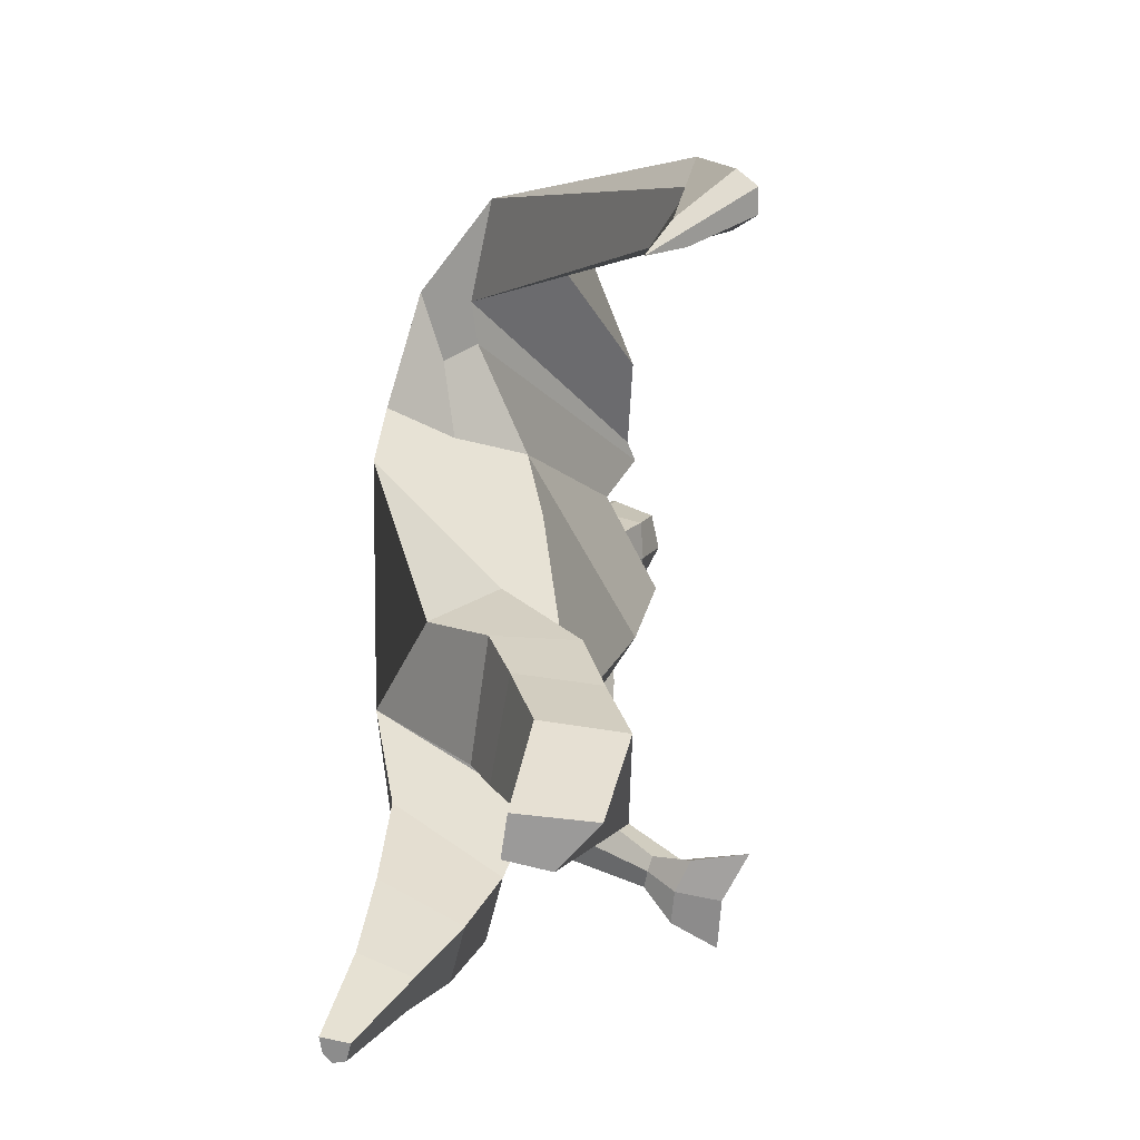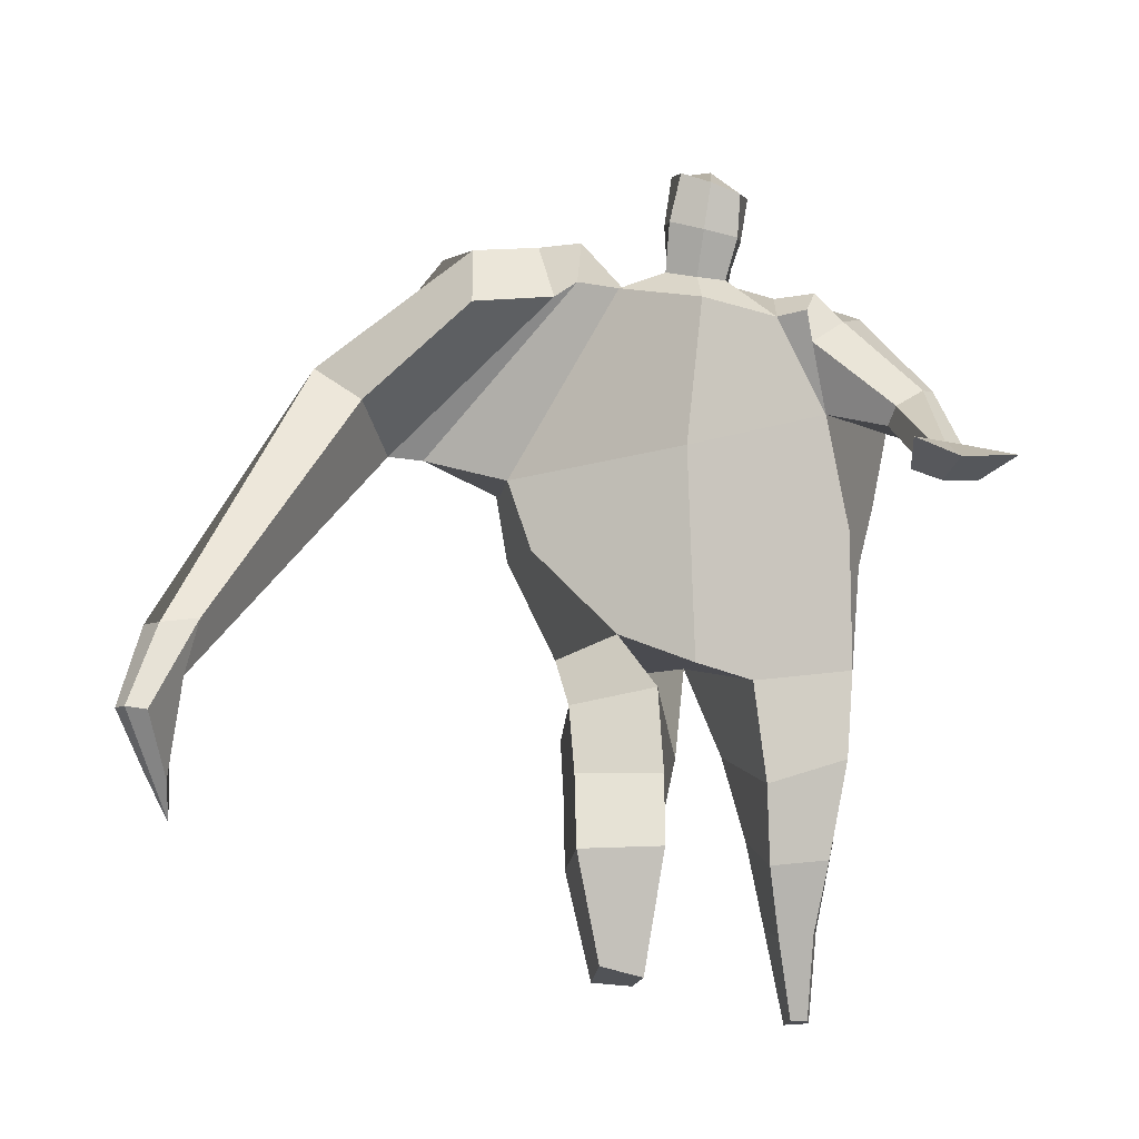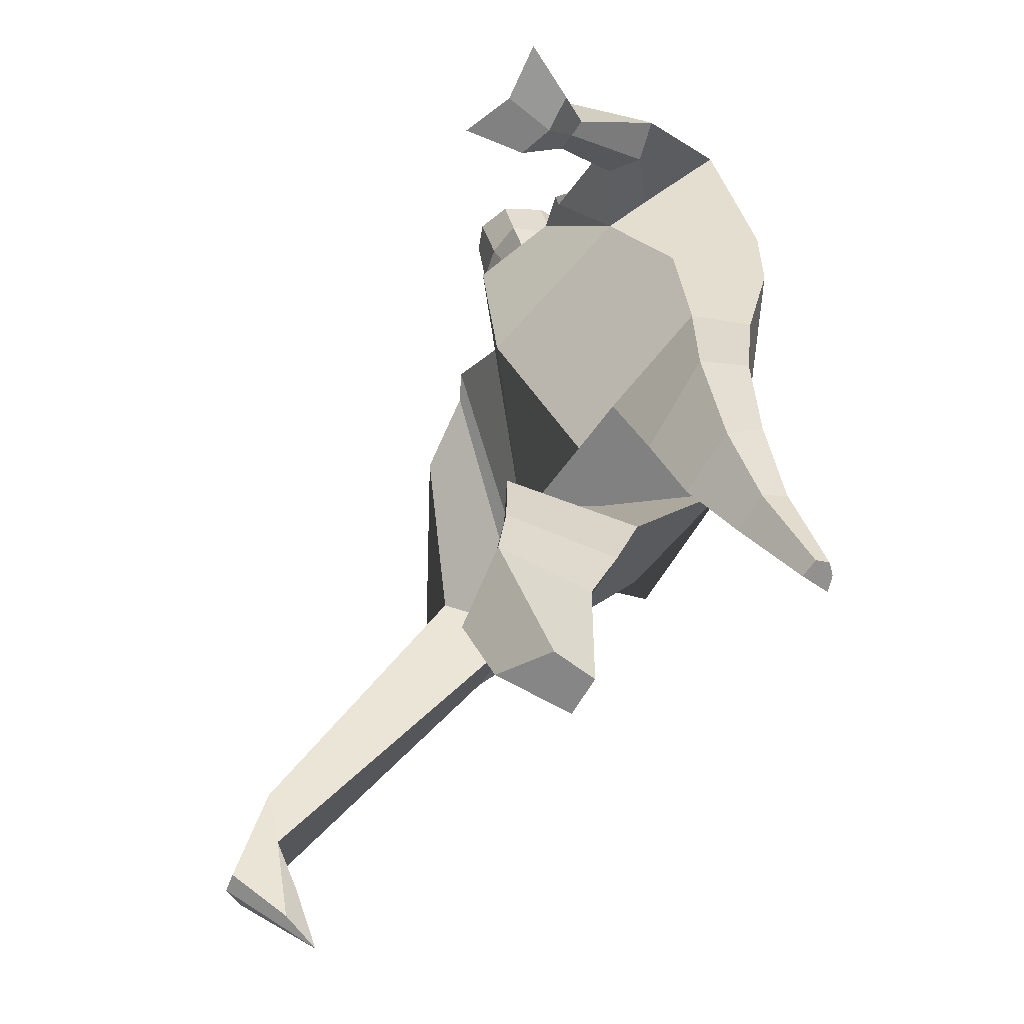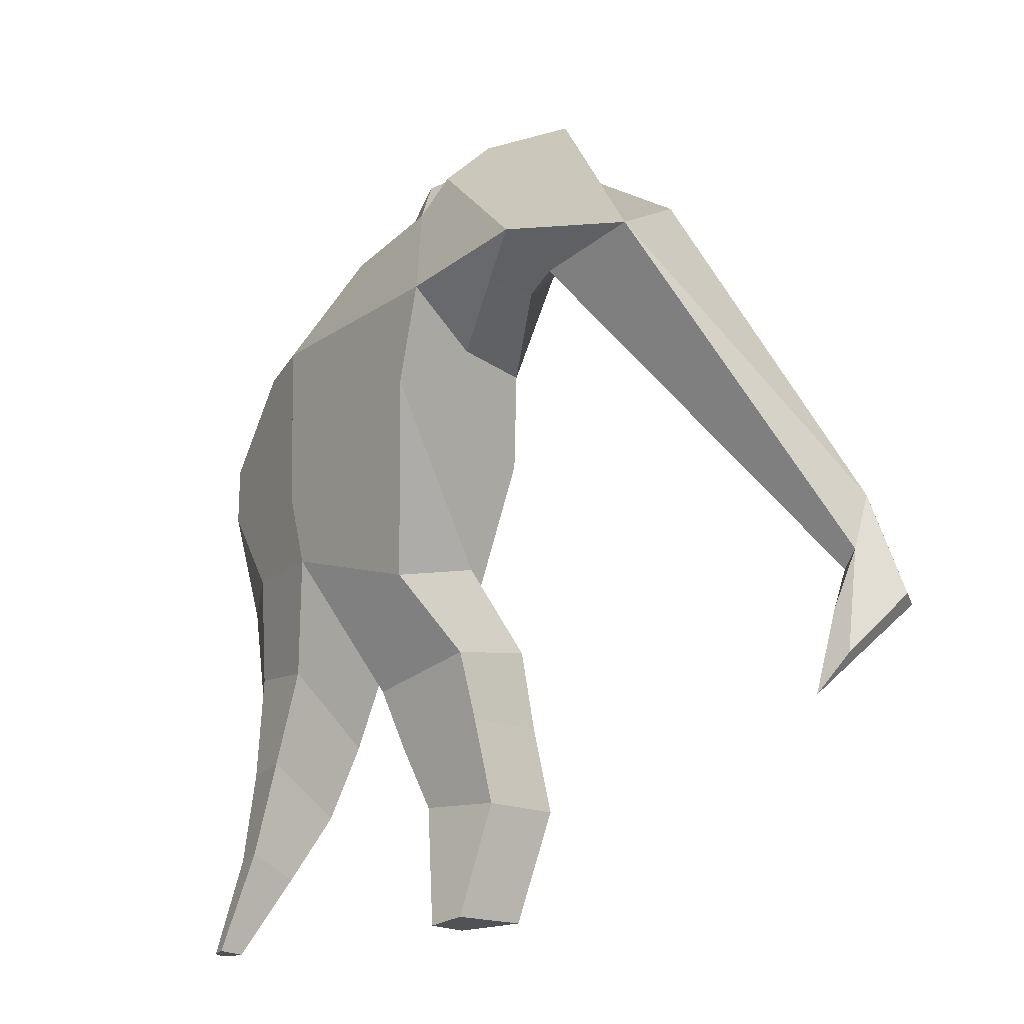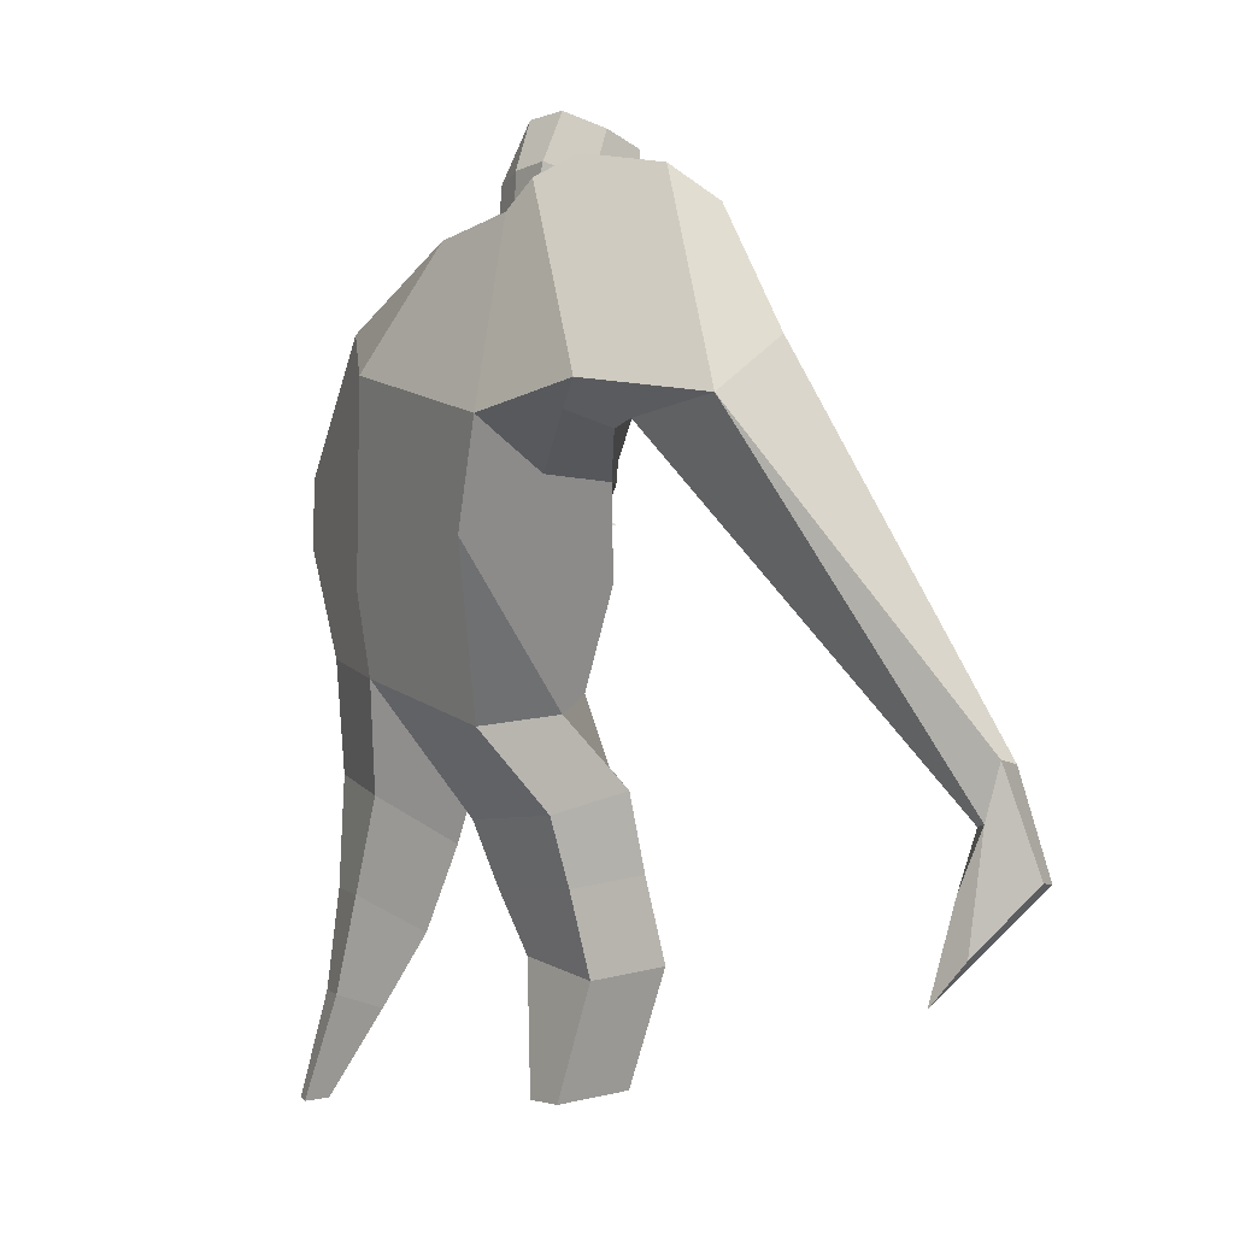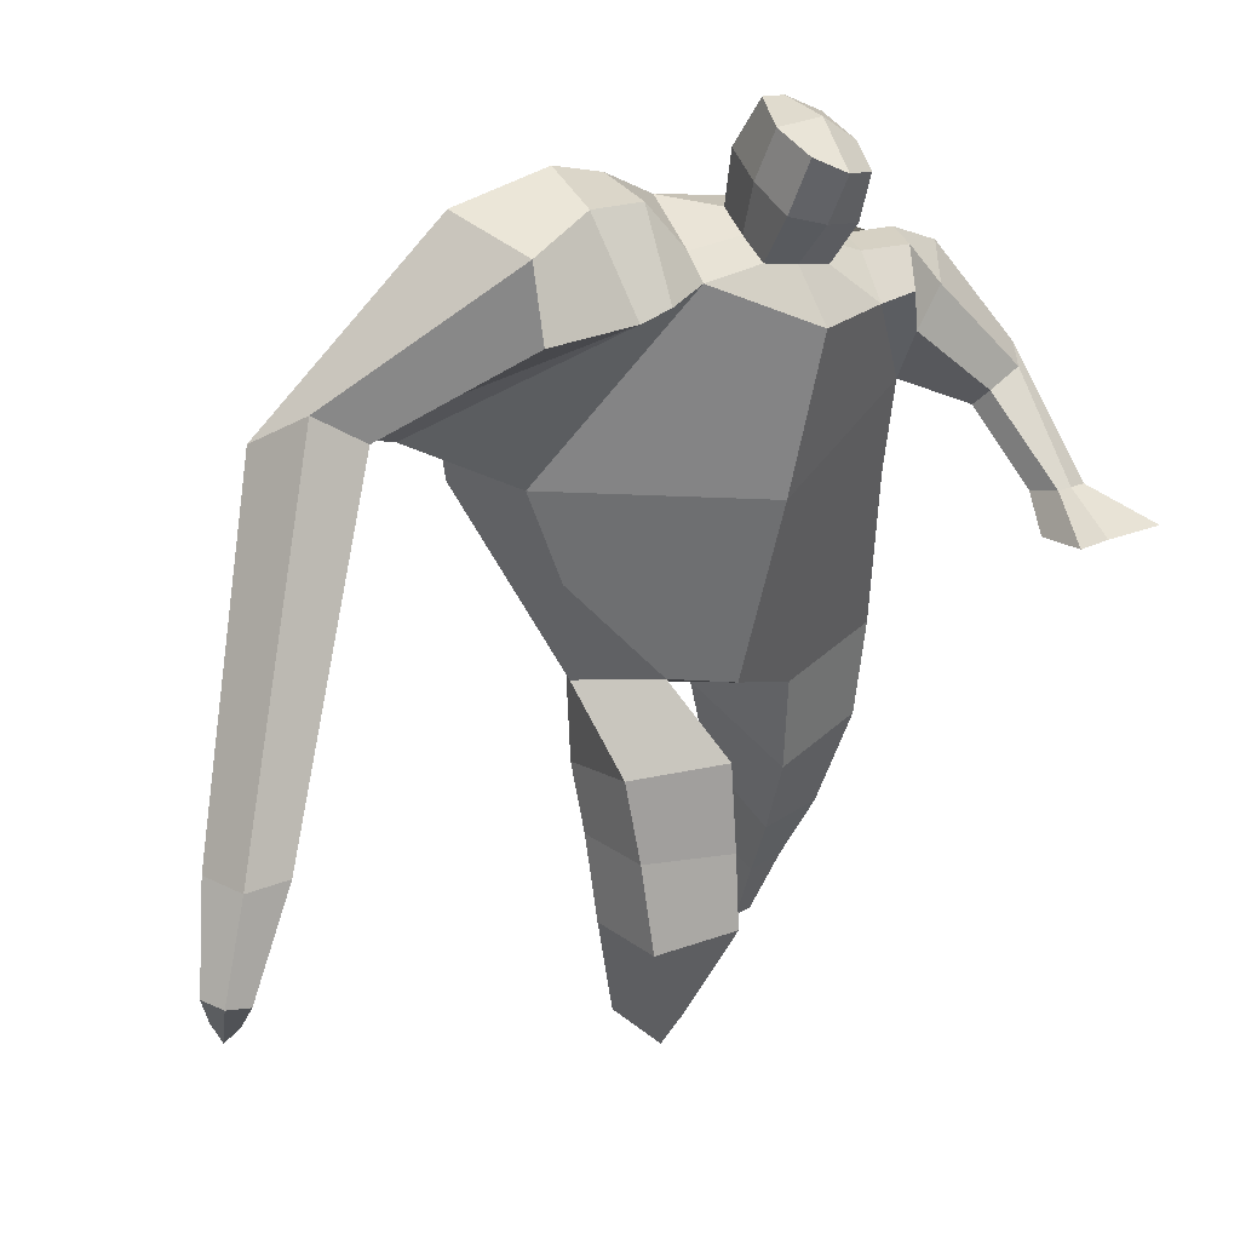
<metadata>
{"format":"obj","ext":"obj","renderer":"f3d","projection":"perspective","resolution":1024,"background":"white","views":[{"elev":-65.3,"azim":-92.5,"up":"+Y"},{"elev":70.5,"azim":-0.3,"up":"+Z"},{"elev":-65.4,"azim":66.6,"up":"+Y"},{"elev":-19.7,"azim":-126.6,"up":"+Y"},{"elev":3.6,"azim":-120.1,"up":"+Y"},{"elev":24.8,"azim":-29.6,"up":"+Y"}]}
</metadata>
<code>
o monstruo_grande
v 0.4495 2.004 0.2541
v 0.5273 1.136 0.04156
v -0.666 1.826 0.09277
v -0.2881 1.213 0.2219
v 0.7418 2.263 -0.01262
v 0.5998 1.612 -0.2262
v -0.7301 2.012 -0.3611
v -0.6776 1.69 -0.3826
v -0.2698 2.439 0.3697
v 0.2743 2.305 0.4157
v -0.416 2.421 0.4572
v -1.092 2.102 -0.2658
v -0.2145 2.583 0.007941
v 0.323 2.426 0.1471
v -0.9744 1.971 -0.07725
v -0.3709 2.668 0.009803
v -0.7815 2.363 0.4297
v -1.422 2.061 -0.04951
v -1.177 2.096 0.194
v -0.9006 2.674 0.1254
v -0.5548 2.723 0.05422
v -0.4967 2.38 0.4272
v -1.104 1.998 -0.1024
v -1.902 0.849 0.6105
v -1.786 0.8243 0.6757
v -1.747 0.643 0.4827
v -1.818 0.6581 0.4429
v 0.3941 2.207 0.4197
v 0.589 2.385 0.2164
v 0.3802 2.327 0.4252
v 0.4494 2.443 0.2049
v 0.6496 1.919 0.3505
v 0.8578 1.925 0.2887
v 0.6749 1.973 0.3989
v 0.8198 2.066 0.3019
v 0.7103 1.715 0.5603
v 0.8228 1.702 0.5379
v 0.7371 1.743 0.659
v 0.8486 1.734 0.6316
v 0.6686 1.626 0.6825
v 0.9 1.608 0.6288
v 0.6563 1.662 0.876
v 1.006 1.631 0.7901
v -0.1073 2.48 0.4086
v 0.1005 2.446 0.4139
v -0.07786 2.566 0.1572
v 0.1236 2.528 0.1657
v -0.05247 2.796 0.545
v 0.1532 2.724 0.5235
v -0.04449 2.896 0.2859
v 0.1605 2.825 0.2637
v -0.4994 1.18 0.03106
v -0.3962 1.148 -0.1855
v -0.03611 1.261 -0.3375
v -0.7017 1.85 -0.1384
v 0.5404 1.245 -0.1663
v 0.3207 1.291 -0.2781
v 0.04193 1.51 -0.3407
v -0.02227 1.123 0.1854
v 0.5577 2.076 0.1661
v -0.2439 2.489 0.2432
v -0.3999 2.66 0.2816
v -0.8931 2.023 -0.185
v 0.2774 2.426 0.3044
v -0.7835 2.588 0.3722
v -1.348 2.212 0.2025
v -0.5523 2.655 0.2587
v -1.86 0.8367 0.6716
v -1.754 0.5322 0.3672
v 0.5118 2.309 0.3612
v 0.4174 2.432 0.3353
v 0.7354 1.889 0.2782
v 0.7699 2.03 0.3999
v 0.7662 1.71 0.547
v 0.7929 1.739 0.6452
v 0.7785 1.606 0.6345
v 0.8195 1.626 0.7939
v -0.09473 2.521 0.2811
v 0.1096 2.488 0.2886
v -0.07976 2.848 0.4155
v 0.1883 2.773 0.3941
v -1.64 1.142 0.6331
v -1.696 0.9689 0.5618
v -1.842 1.155 0.5226
v -1.805 0.9922 0.5004
v -1.747 0.8121 0.4609
v -1.772 1.132 0.6264
v -0.04955 1.806 0.4644
v 0.2146 2.126 -0.2482
v 0.1439 2.52 -0.0115
v 0.009672 2.319 0.5491
v 0.01782 2.546 0.1592
v 0.002109 2.461 0.4103
v 0.05909 2.876 0.2354
v 0.04914 2.745 0.573
v 0.05788 2.862 0.4252
v 0.1551 2.686 0.1894
v 0.142 2.575 0.4856
v -0.09417 2.631 0.4998
v -0.08301 2.744 0.2006
v -0.1058 2.689 0.3505
v 0.1634 2.63 0.3373
v 0.0358 2.723 0.174
v 0.02431 2.594 0.513
v 0.5346 1.635 0.07814
v -0.5808 1.544 0.1474
v 0.6545 1.821 -0.194
v 0.174 1.067 0.157
v -0.2155 0.04834 0.2056
v -0.3602 0.06401 0.327
v -0.3848 0.05488 0.07609
v -0.2498 0.04477 0.06249
v 0.3617 -0.01186 -0.3303
v 0.2863 -0.01155 -0.4047
v 0.37 -0.01061 -0.369
v 0.3377 -0.01128 -0.3946
v 0.303 -0.01312 -0.3186
v 0.08634 0.9099 -0.2656
v 0.1653 0.6102 -0.2914
v 0.2228 0.3091 -0.3295
v 0.2581 0.2468 -0.1622
v 0.2262 0.4679 -0.03211
v 0.217 0.7274 0.06928
v 0.38 0.2597 -0.185
v 0.4318 0.4943 -0.07022
v 0.4994 0.8246 0.02441
v 0.3405 0.9449 -0.2451
v 0.3451 0.6056 -0.2621
v 0.3298 0.3059 -0.3102
v 0.3969 0.2901 -0.2598
v 0.4591 0.5809 -0.1808
v 0.5139 0.9212 -0.1424
v -0.1599 0.9793 0.3777
v -0.1441 0.6815 0.3862
v -0.1461 0.4362 0.411
v -0.4315 0.4296 0.4067
v -0.4362 0.7 0.3358
v -0.4537 0.9475 0.2733
v -0.4691 0.4179 0.1371
v -0.4727 0.6849 0.06726
v -0.4821 0.8978 0.00081
v -0.08781 0.8443 -0.03707
v -0.1309 0.6487 0.02234
v -0.1772 0.4485 0.09318
f 89 7 13 90
f 8 7 89 58 54 53
f 6 56 57
f 3 106 4 59 88
f 6 107 5 60 1 105 2 56
f 61 13 16 62
f 5 14 31 29
f 88 1 10 91
f 67 21 20 65
f 13 7 12 16
f 3 9 11 15
f 55 3 15 63
f 66 19 17 65
f 23 22 17 19
f 83 82 25 26
f 15 11 22 23
f 62 16 21 67
f 69 26 25 68
f 87 84 24 68
f 86 83 26 69
f 84 85 27 24
f 70 29 31 71
f 70 28 34 73
f 10 1 28 30
f 64 10 30 71
f 34 32 36 38
f 60 5 33 72
f 5 29 35 33
f 28 1 32 34
f 37 39 43 41
f 73 34 38 75
f 33 35 39 37
f 72 33 37 74
f 76 41 43 77
f 74 37 41 76
f 38 36 40 42
f 75 38 42 77
f 102 97 51 81
f 91 10 45 93
f 90 13 46 92
f 61 9 44 78
f 64 14 47 79
f 96 94 50 80
f 101 99 48 80
f 104 98 49 95
f 103 100 50 94
f 8 53 52
f 8 52 4 106 3 55 7
f 54 58 89 5 107 6 57
f 100 101 80 50
f 95 96 80 48
f 10 64 79 45
f 13 61 78 46
f 98 102 81 49
f 39 75 77 43
f 36 74 76 40
f 40 76 77 42
f 32 72 74 36
f 35 73 75 39
f 1 60 72 32
f 14 64 71 31
f 29 70 73 35
f 28 70 71 30
f 85 86 69 27
f 82 87 68 25
f 27 69 68 24
f 11 62 67 22
f 18 66 65 20
f 7 55 63 12
f 22 67 65 17
f 9 61 62 11
f 19 66 87 82
f 12 18 20 21 16
f 66 18 84 87
f 23 19 82 83
f 49 81 96 95
f 97 103 94 51
f 99 104 95 48
f 81 51 94 96
f 14 90 92 47
f 9 91 93 44
f 3 88 91 9
f 5 89 90 14
f 44 93 104 99
f 47 92 103 97
f 45 79 102 98
f 46 78 101 100
f 92 46 100 103
f 93 45 98 104
f 78 44 99 101
f 79 47 97 102
f 59 4 52 53 54 108
f 136 110 109 135
f 121 120 114 117
f 139 111 110 136
f 135 109 112 144
f 144 112 111 139
f 111 112 109 110
f 117 114 116 115 113
f 124 121 117 113
f 120 129 116 114
f 130 124 113 115
f 129 130 115 116
f 57 56 132 127
f 127 132 131 128
f 128 131 130 129
f 56 2 126 132
f 132 126 125 131
f 131 125 124 130
f 54 57 127 118
f 118 127 128 119
f 119 128 129 120
f 2 108 123 126
f 126 123 122 125
f 125 122 121 124
f 108 54 118 123
f 123 118 119 122
f 122 119 120 121
f 54 142 141 53
f 142 143 140 141
f 143 144 139 140
f 4 133 142 54
f 133 134 143 142
f 134 135 144 143
f 53 141 138 52
f 141 140 137 138
f 140 139 136 137
f 52 138 133 4
f 138 137 134 133
f 137 136 135 134
f 105 1 88 59 108 2
f 86 85 83
f 83 85 18 23
f 63 15 23 18 12
f 84 18 85
l 52 106

</code>
